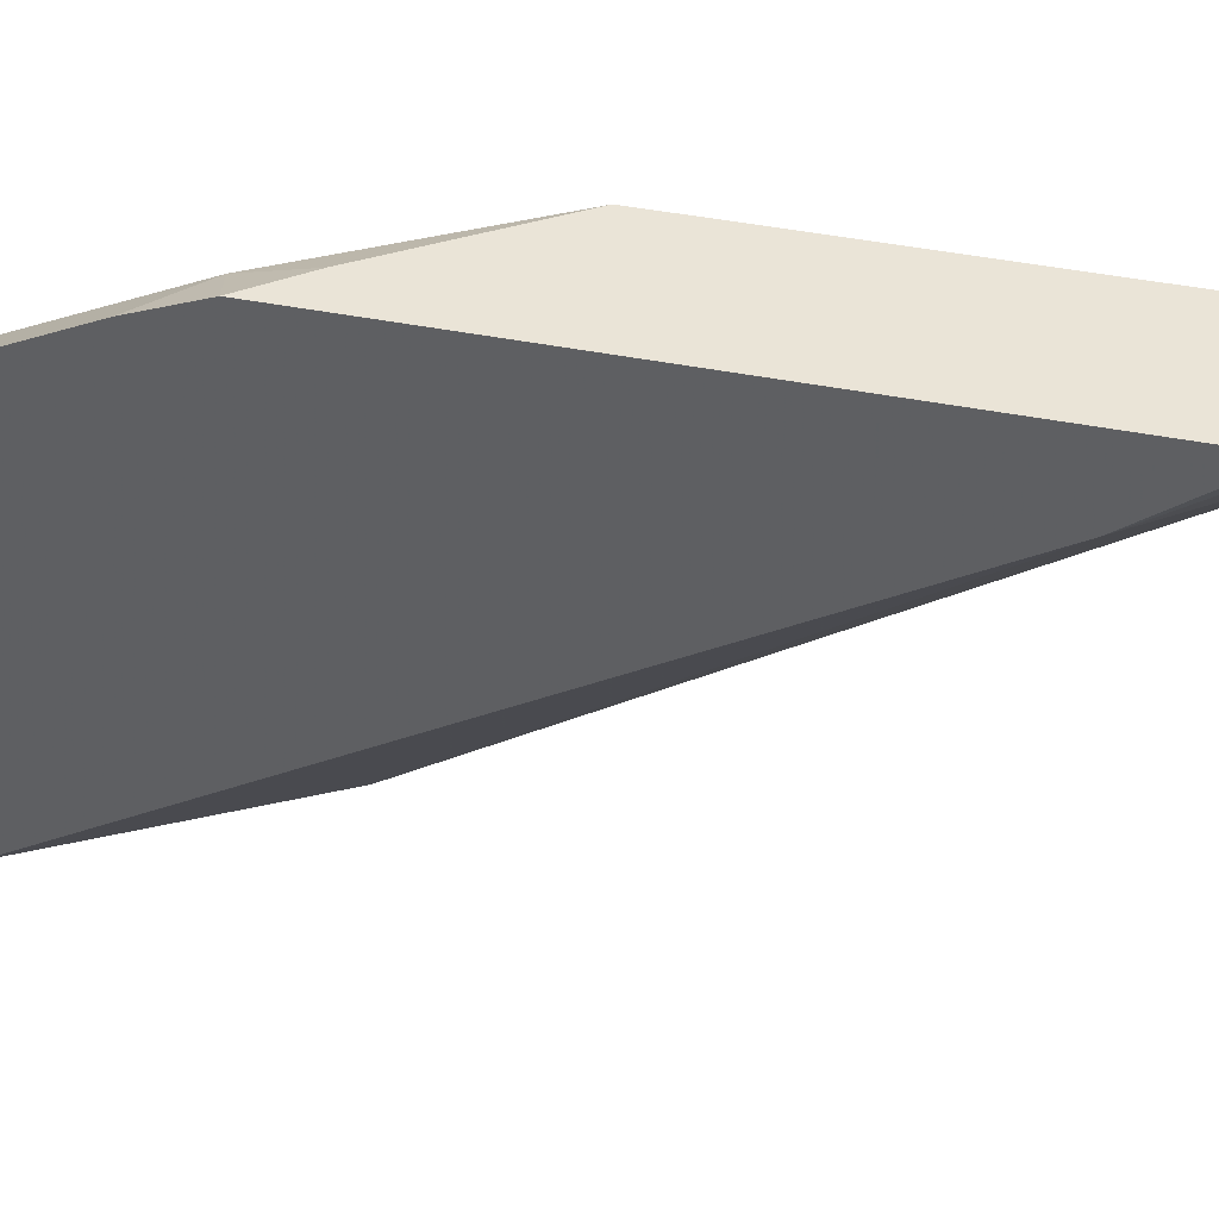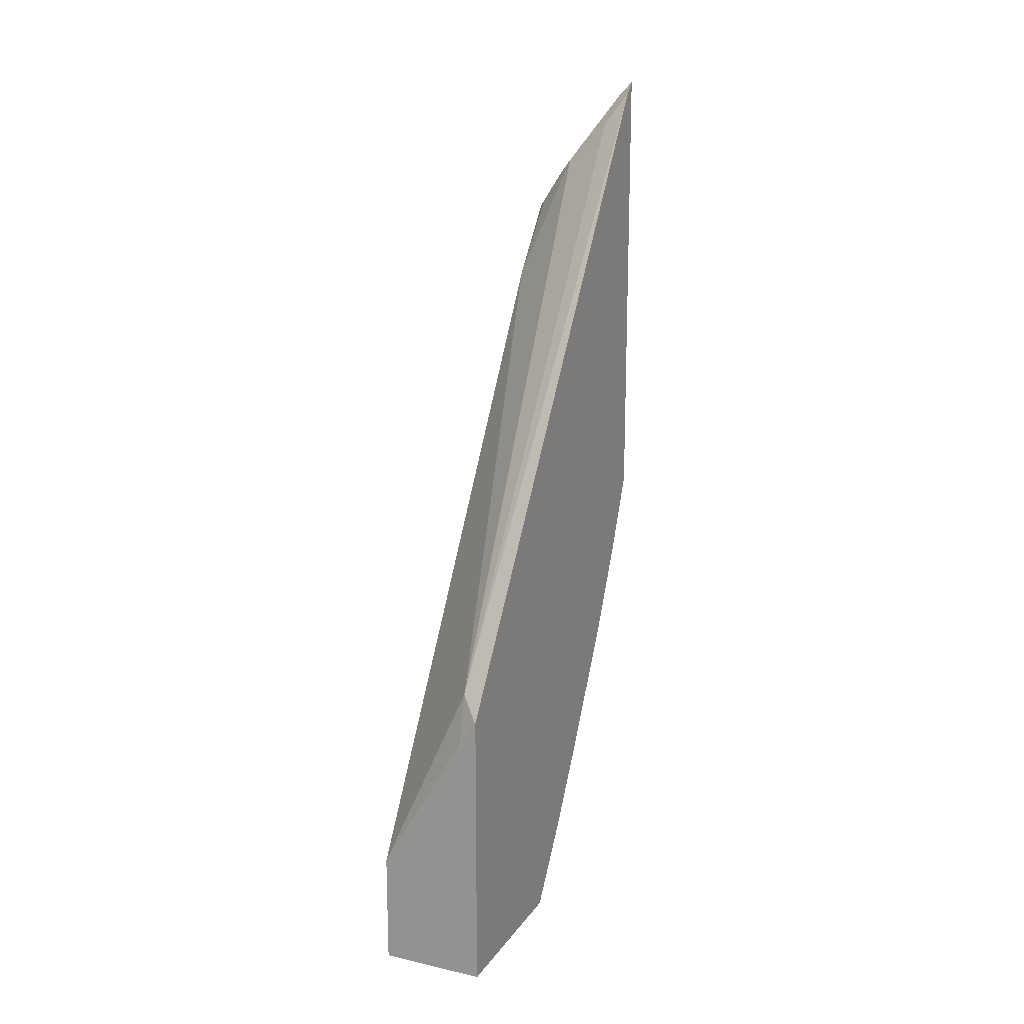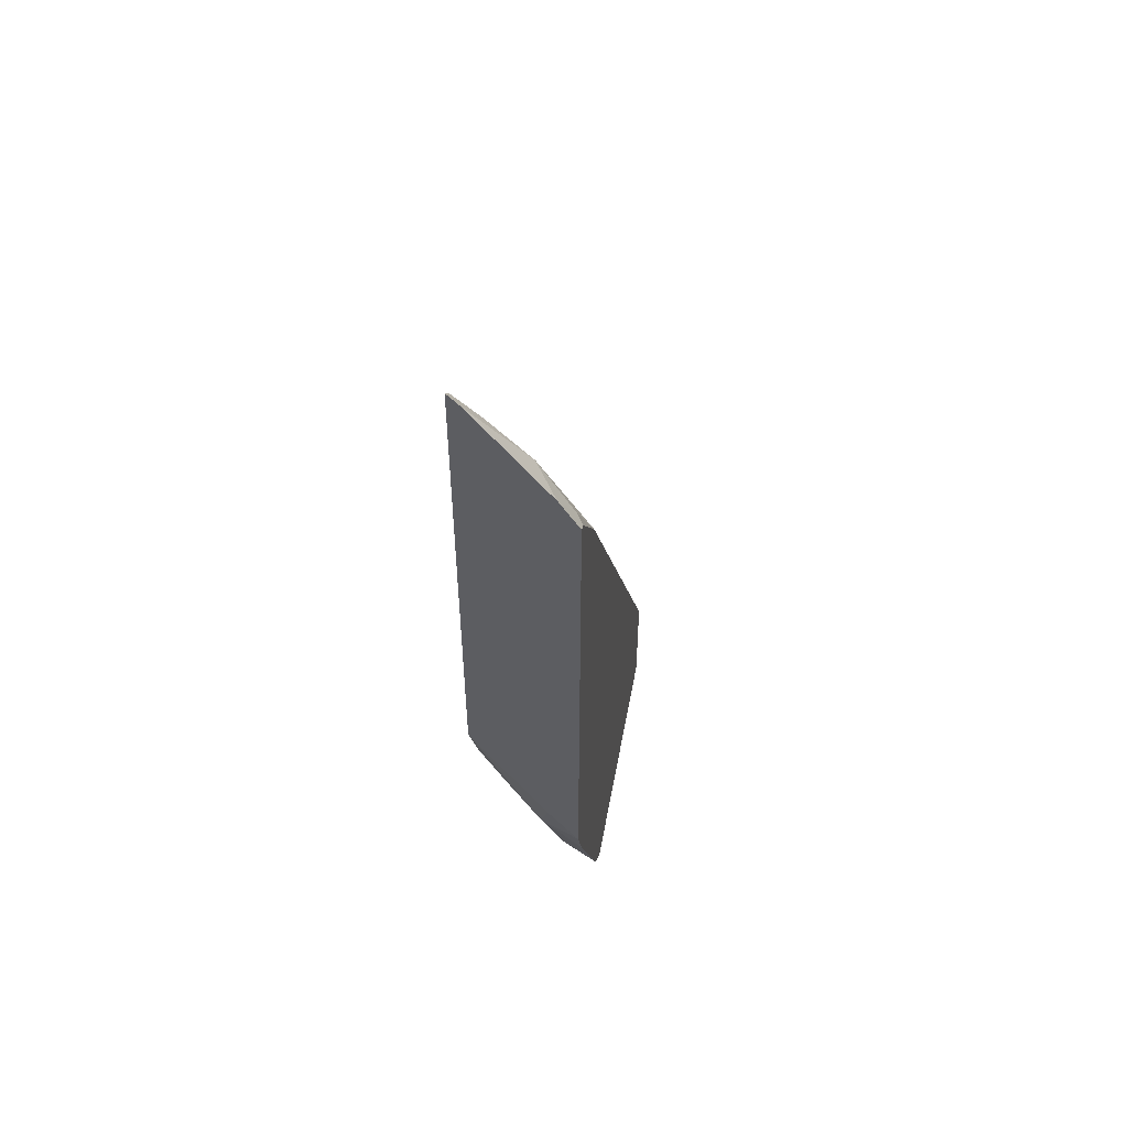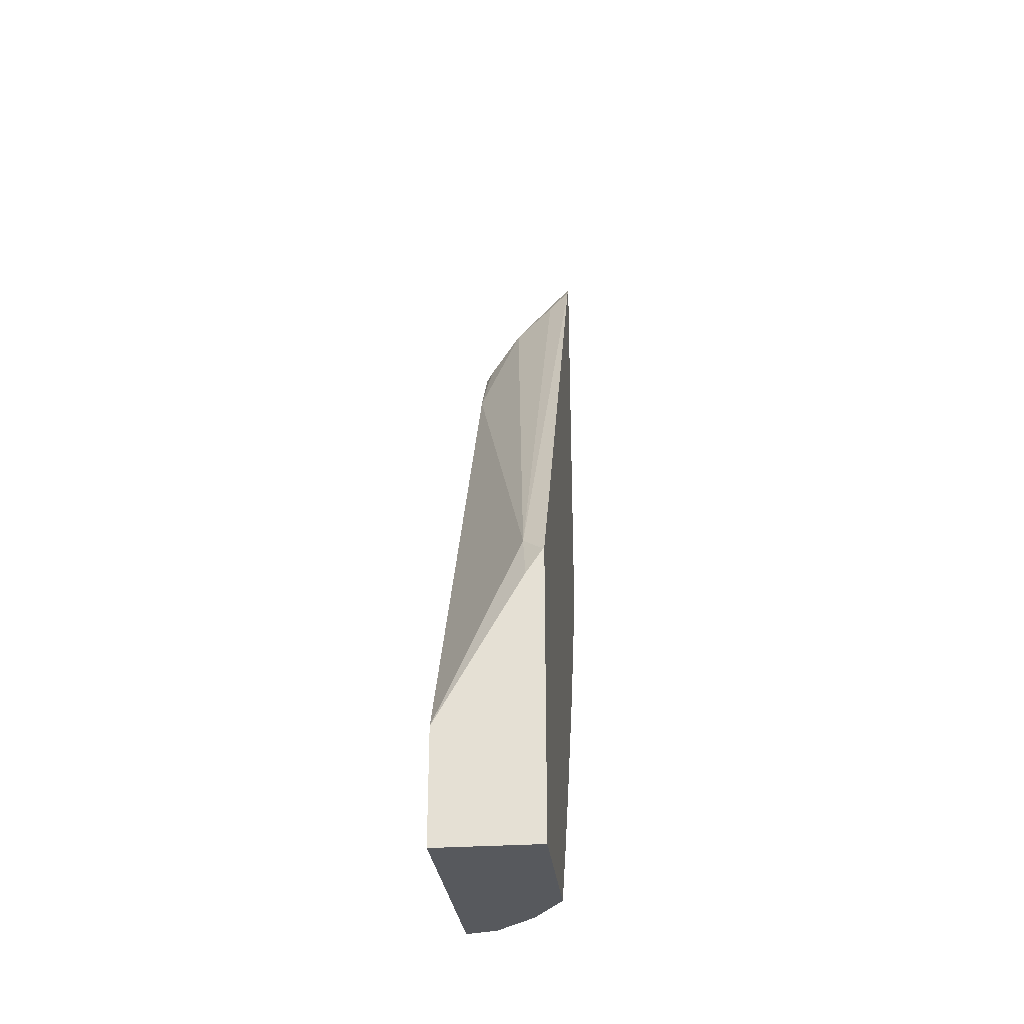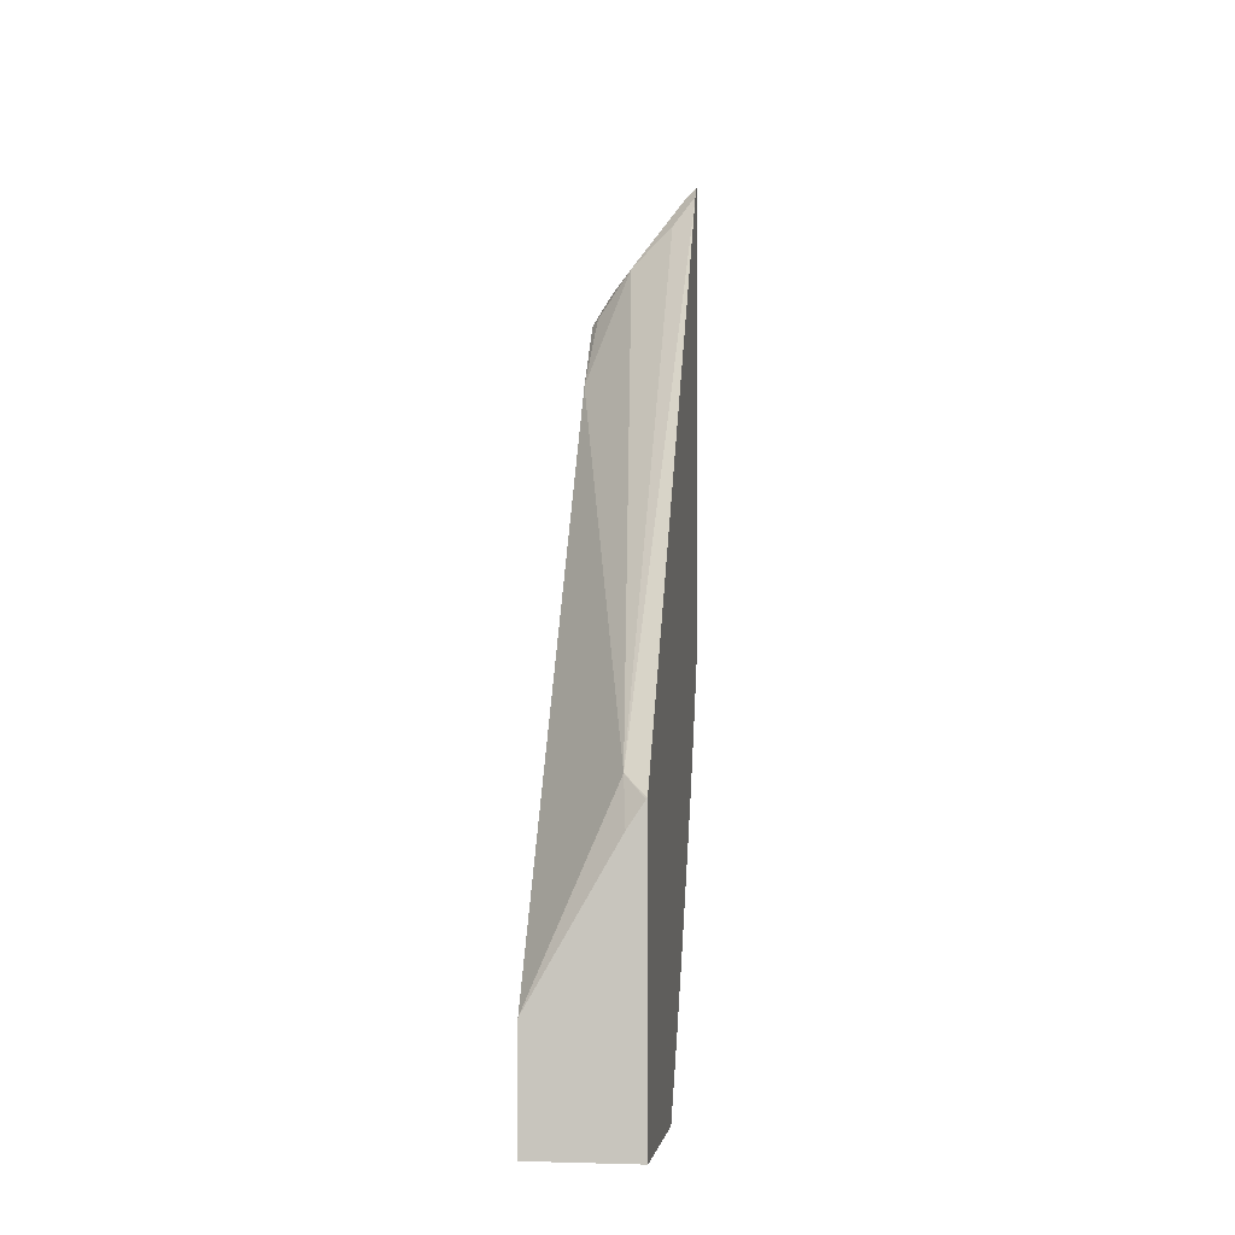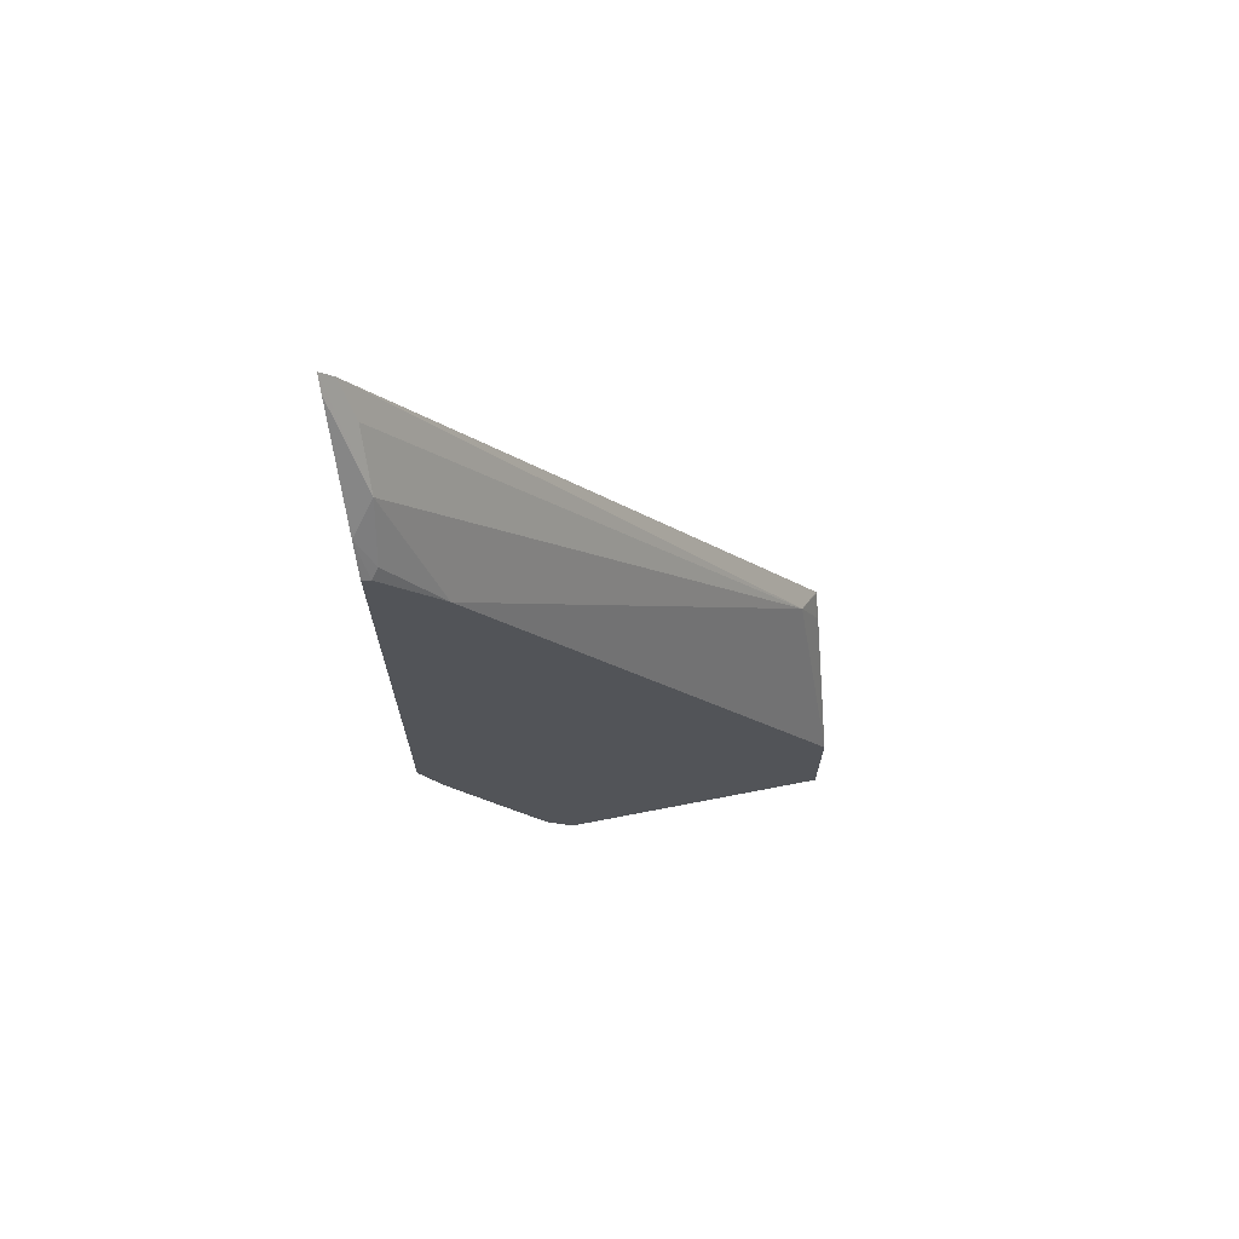
<metadata>
{"format":"obj","ext":"obj","renderer":"f3d","projection":"perspective","resolution":1024,"background":"white","views":[{"elev":43.8,"azim":103.0,"up":"+Z"},{"elev":17.2,"azim":-156.0,"up":"+Y"},{"elev":51.2,"azim":10.4,"up":"+Y"},{"elev":-29.2,"azim":-174.0,"up":"+Y"},{"elev":-3.3,"azim":-172.3,"up":"+Y"},{"elev":68.3,"azim":78.9,"up":"+Y"}]}
</metadata>
<code>
v -0.4938 -0.04495 0.6049
v -0.5086 -0.02494 0.6049
v -0.5139 -0.05038 0.5944
v -0.4938 -0.07047 0.5944
v -0.4938 0.1867 0.6049
v -0.5447 0.03131 0.6049
v -0.5306 -0.02685 0.5911
v -0.5306 -0.06716 0.5709
v -0.5139 -0.1713 0.534
v -0.4938 -0.151 0.5541
v -0.4938 0.1848 0.601
v -0.5034 0.2019 0.6049
v -0.5447 0.253 0.6049
v -0.5447 -0.00468 0.5891
v -0.5447 -0.04499 0.5689
v -0.5306 -0.1477 0.5306
v -0.534 -0.1713 0.5139
v -0.5095 -0.1801 0.5296
v -0.4938 -0.1644 0.5473
v -0.4971 0.1881 0.5978
v -0.4938 0.1511 0.5743
v -0.5139 0.2115 0.5944
v -0.5388 0.247 0.6049
v -0.534 0.2317 0.5944
v -0.5447 0.2472 0.5992
v -0.5447 -0.07051 0.5541
v -0.5447 -0.18 0.4843
v -0.5447 -0.1801 0.4843
v -0.5296 -0.1801 0.5094
v -0.5447 -0.1087 0.5318
v -0.5447 -0.1458 0.5085
v -0.4938 -0.1801 0.5339
v -0.4938 0.151 0.5742
v -0.534 -0.0302 0.4131
v -0.5447 -0.03961 0.4029
v -0.5447 -0.1801 0.4834
v -0.4938 -0.1801 0.4029
v -0.4938 -0.1251 0.4029
v -0.536 -0.05237 0.4029
v -0.544 -0.04041 0.4029
v -0.5442 -0.0402 0.4029
v -0.5447 -0.1801 0.4029
f 15 17 16
f 18 29 28
f 17 31 27
f 17 30 31
f 17 26 30
f 17 28 29
f 18 32 19
f 15 26 17
f 12 20 22
f 13 22 24
f 13 23 22
f 12 22 23
f 11 21 20
f 11 20 12
f 18 28 36
f 9 19 10
f 13 24 25
f 18 36 42
f 34 41 35
f 18 37 32
f 9 18 19
f 35 37 42
f 35 38 37
f 35 39 38
f 35 40 39
f 35 41 40
f 34 40 41
f 34 39 40
f 34 38 39
f 33 38 34
f 27 36 28
f 25 34 35
f 24 34 25
f 22 34 24
f 22 33 34
f 21 33 22
f 20 21 22
f 18 42 37
f 9 29 18
f 17 27 28
f 9 16 17
f 2 6 3
f 1 6 2
f 1 13 6
f 1 23 13
f 1 12 23
f 1 5 12
f 1 11 5
f 1 21 11
f 1 33 21
f 1 38 33
f 1 37 38
f 1 32 37
f 1 19 32
f 1 4 10
f 1 3 4
f 1 2 3
f 9 17 29
f 3 6 7
f 3 7 8
f 1 10 19
f 3 9 4
f 3 8 9
f 8 15 16
f 7 15 8
f 6 14 7
f 6 15 14
f 6 26 15
f 6 30 26
f 6 31 30
f 7 14 15
f 6 36 27
f 4 9 10
f 6 27 31
f 5 11 12
f 6 13 25
f 8 16 9
f 6 25 35
f 6 35 42
f 6 42 36

</code>
